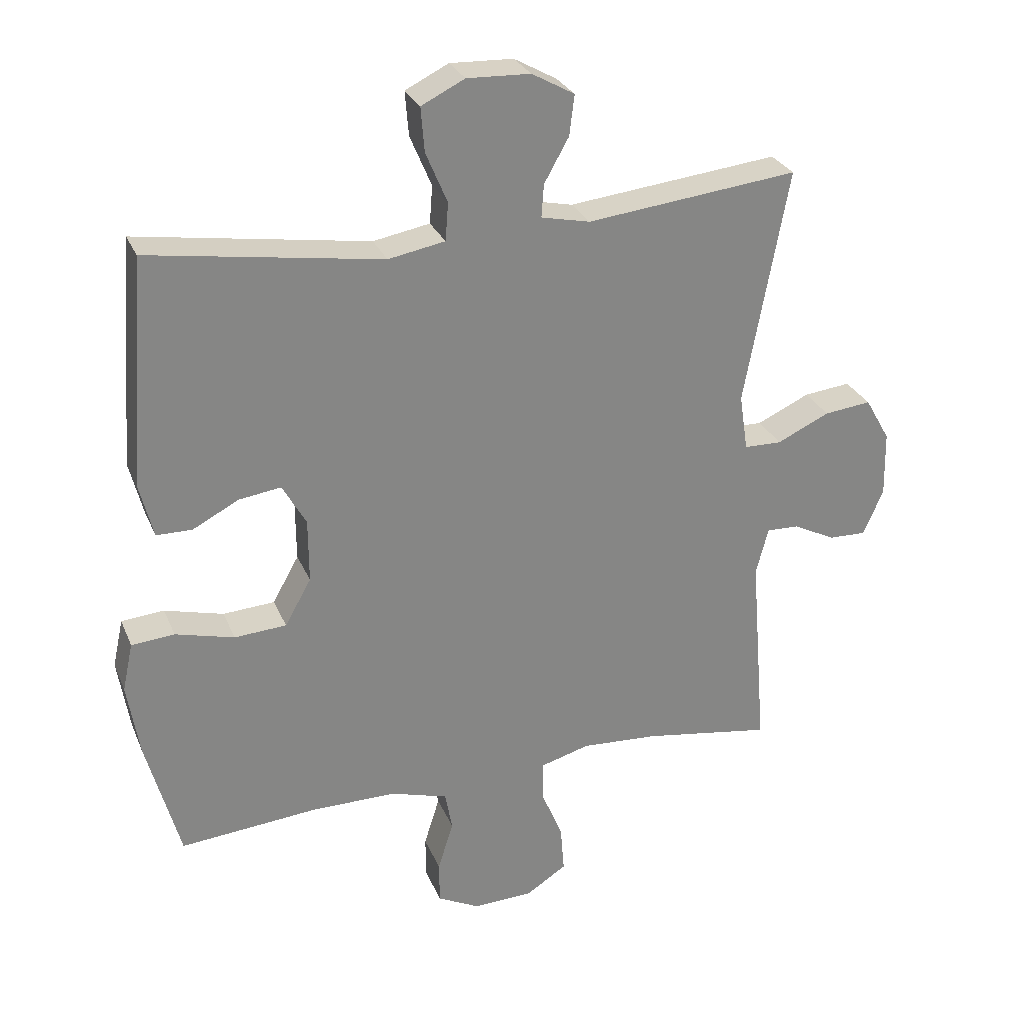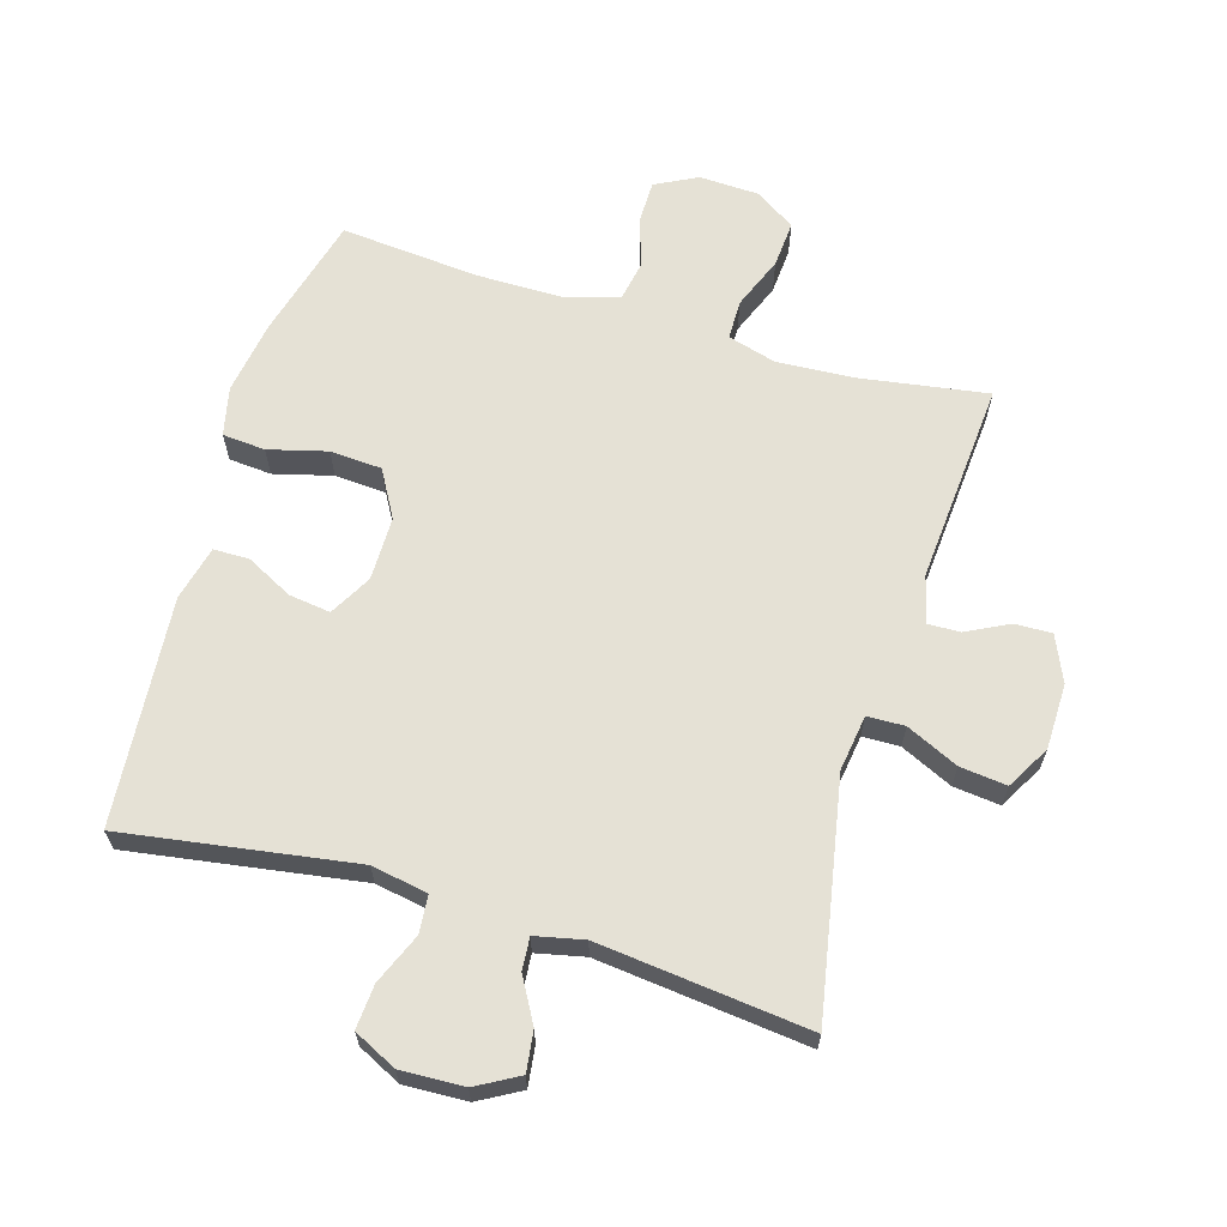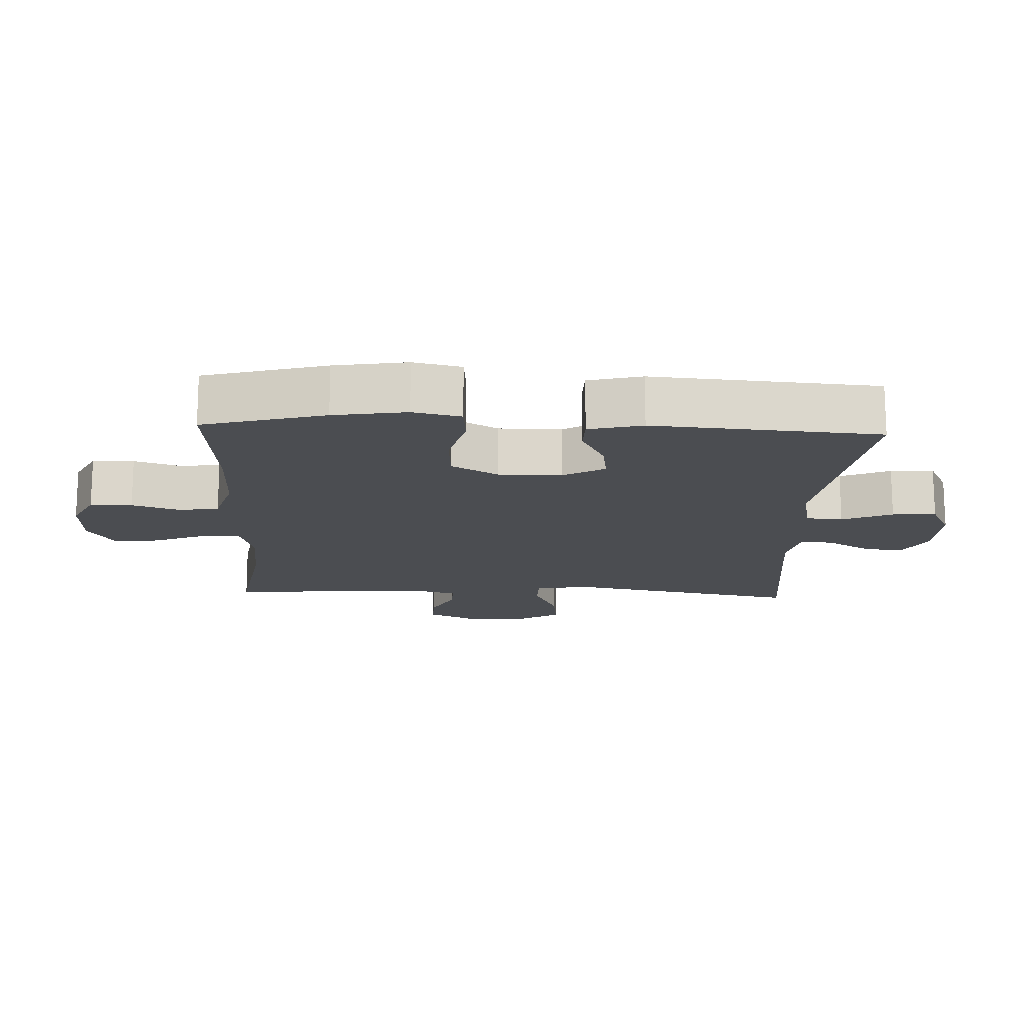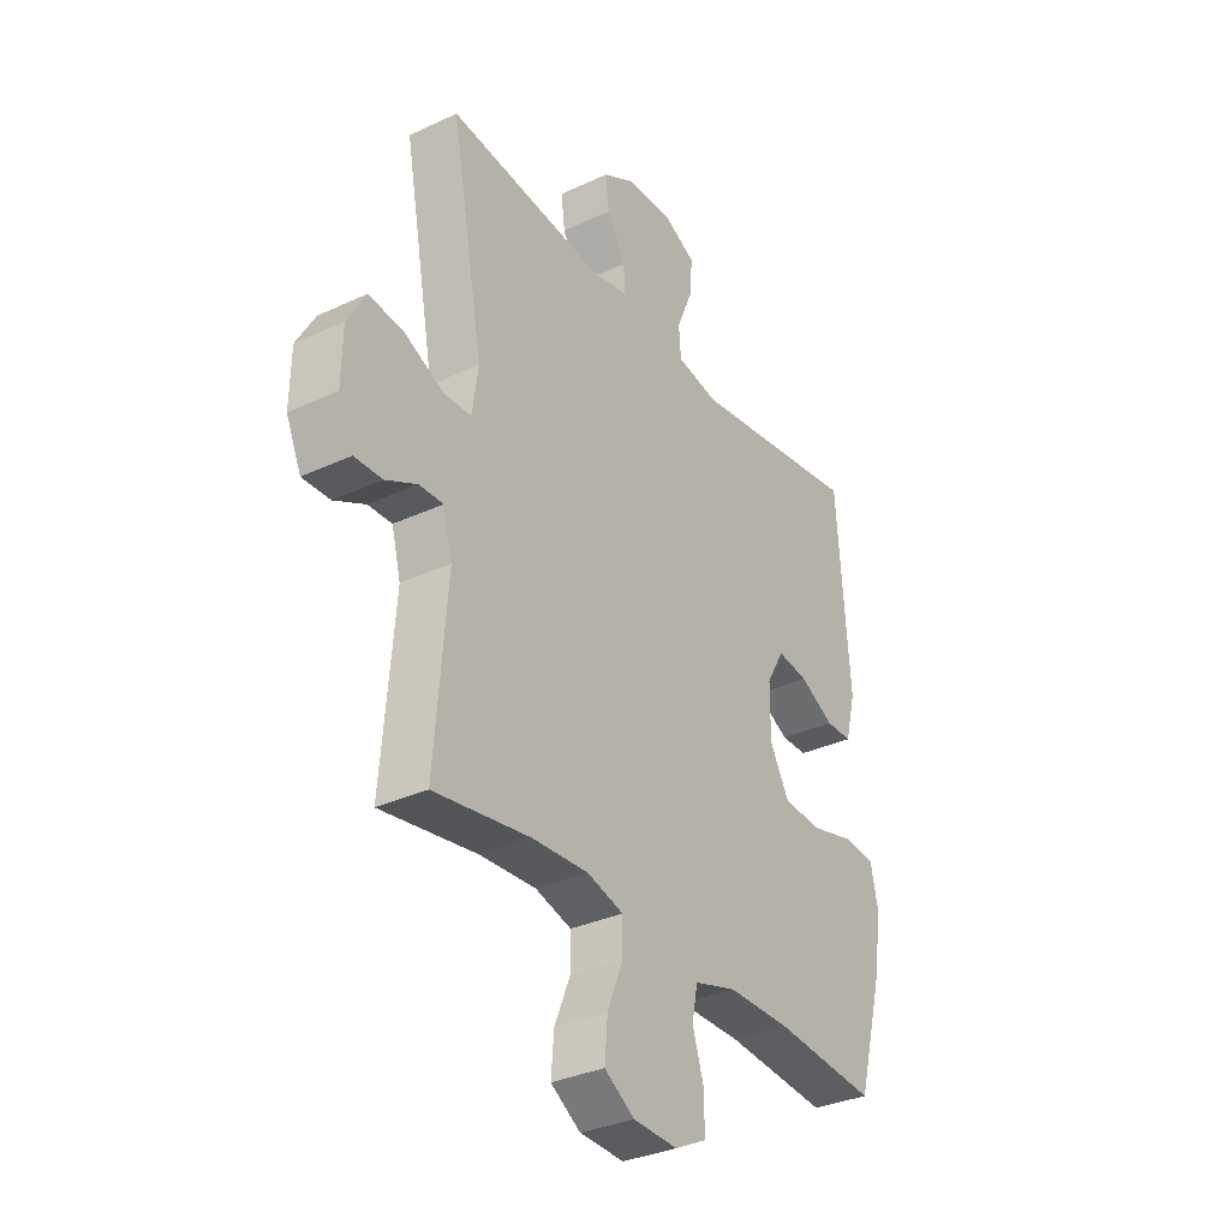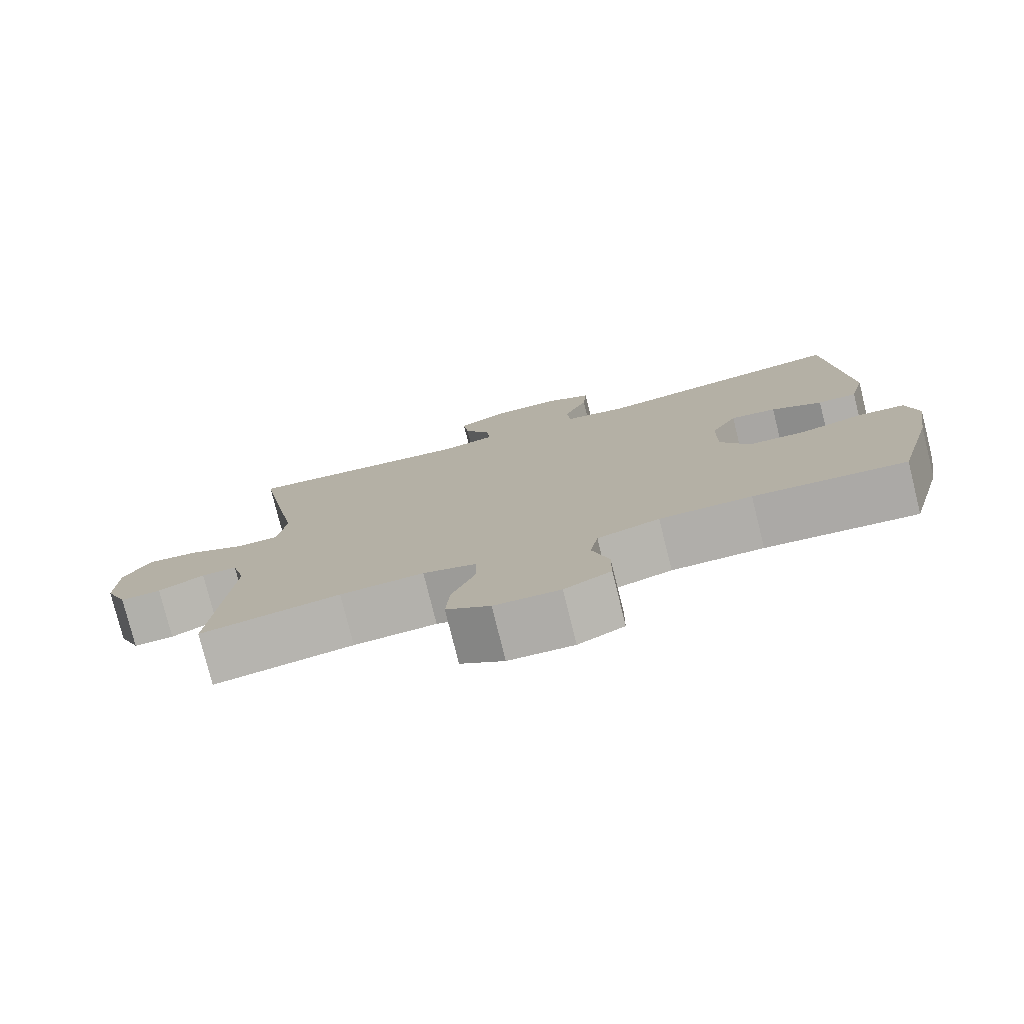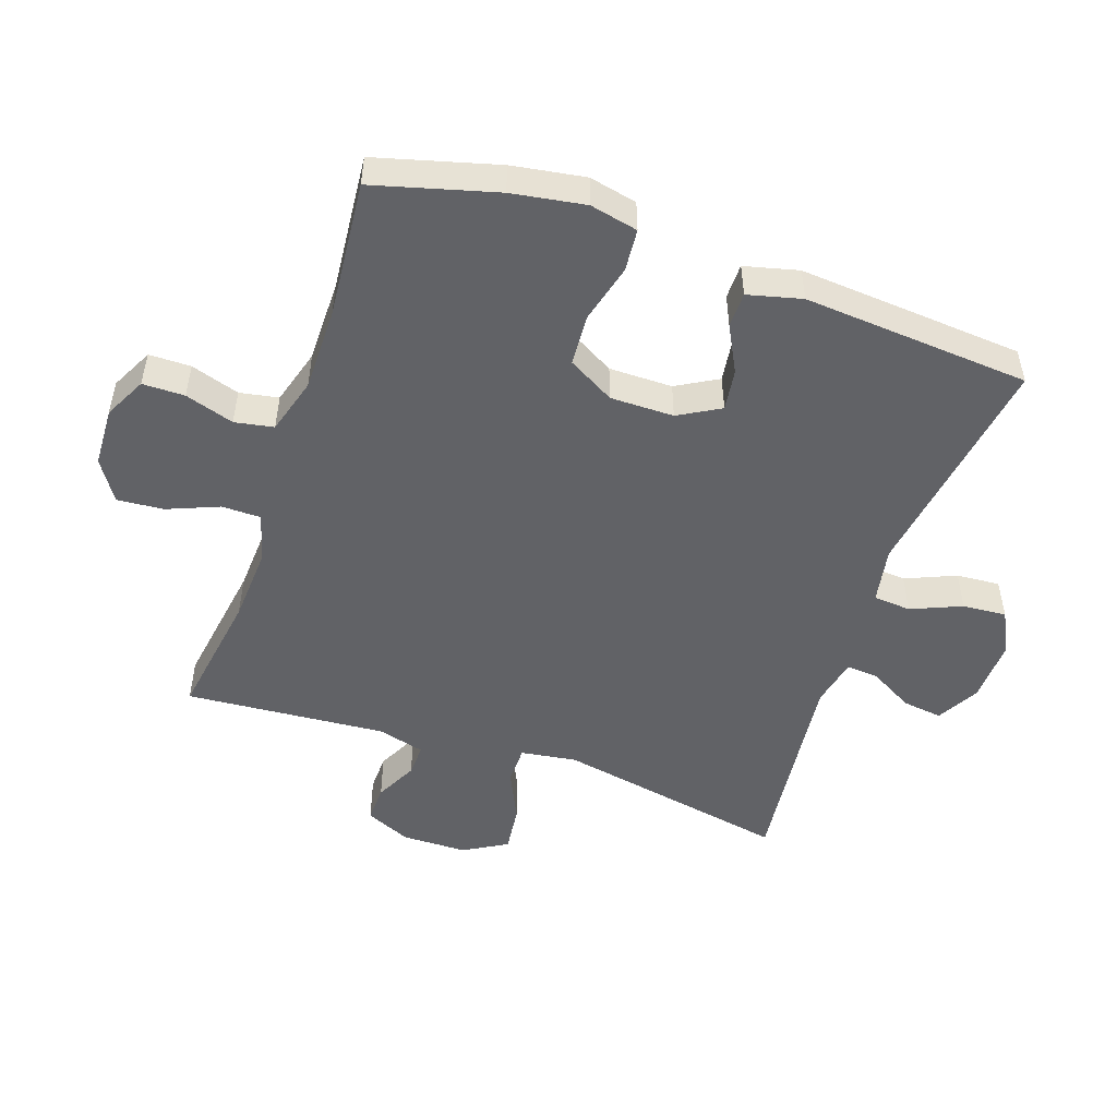
<metadata>
{"format":"obj","ext":"obj","renderer":"f3d","projection":"perspective","resolution":1024,"background":"white","views":[{"elev":28.0,"azim":-19.5,"up":"+Z"},{"elev":65.0,"azim":16.4,"up":"+Y"},{"elev":-16.0,"azim":-92.6,"up":"+Y"},{"elev":-32.9,"azim":122.8,"up":"+Z"},{"elev":-77.9,"azim":-166.0,"up":"+Z"},{"elev":-50.7,"azim":-109.0,"up":"+Y"}]}
</metadata>
<code>
o path8760
v 0.455 0.0375 -0.1733
v 0.4741 0.0375 -0.09955
v 0.5247 0.0375 -0.1011
v 0.5903 0.0375 -0.1341
v 0.6484 0.0375 -0.1356
v 0.6797 0.0375 -0.064
v 0.6776 0.0375 0.03778
v 0.6389 0.0375 0.1055
v 0.5659 0.0375 0.09717
v 0.4843 0.0375 0.05923
v 0.4259 0.0375 0.06037
v 0.4129 0.0375 0.148
v 0.4805 0.0375 0.5142
v 0.152 0.0375 0.477
v 0.0759 0.0375 0.4934
v 0.07961 0.0375 0.5442
v 0.1179 0.0375 0.6126
v 0.1258 0.0375 0.6753
v 0.05955 0.0375 0.7121
v -0.03886 0.0375 0.7158
v -0.1062 0.0375 0.6824
v -0.1008 0.0375 0.6136
v -0.06718 0.0375 0.5345
v -0.07165 0.0375 0.4757
v -0.1598 0.0375 0.4594
v -0.5212 0.0375 0.5142
v -0.5476 0.0375 0.1581
v -0.5262 0.0375 0.07319
v -0.4707 0.0375 0.07264
v -0.3985 0.0375 0.1103
v -0.3336 0.0375 0.1194
v -0.2967 0.0375 0.05427
v -0.2962 0.0375 -0.04528
v -0.3372 0.0375 -0.1183
v -0.4179 0.0375 -0.1236
v -0.5095 0.0375 -0.09979
v -0.5762 0.0375 -0.1053
v -0.5925 0.0375 -0.1809
v -0.5737 0.0375 -0.2959
v -0.5212 0.0375 -0.4878
v -0.3049 0.0375 -0.4682
v -0.1742 0.0375 -0.4681
v -0.08593 0.0375 -0.4941
v -0.07451 0.0375 -0.5552
v -0.09863 0.0375 -0.6321
v -0.09803 0.0375 -0.6982
v -0.03213 0.0375 -0.7314
v 0.06102 0.0375 -0.7275
v 0.1237 0.0375 -0.6868
v 0.1179 0.0375 -0.6142
v 0.08481 0.0375 -0.5331
v 0.08519 0.0375 -0.4716
v 0.1612 0.0375 -0.4499
v 0.2803 0.0375 -0.4568
v 0.4805 0.0375 -0.4878
v 0.455 -0.0375 -0.1733
v 0.4741 -0.0375 -0.09955
v 0.5247 -0.0375 -0.1011
v 0.5903 -0.0375 -0.1341
v 0.6484 -0.0375 -0.1356
v 0.6797 -0.0375 -0.064
v 0.6776 -0.0375 0.03778
v 0.6389 -0.0375 0.1055
v 0.5659 -0.0375 0.09717
v 0.4843 -0.0375 0.05923
v 0.4259 -0.0375 0.06037
v 0.4129 -0.0375 0.148
v 0.4805 -0.0375 0.5142
v 0.152 -0.0375 0.477
v 0.0759 -0.0375 0.4934
v 0.07961 -0.0375 0.5442
v 0.1179 -0.0375 0.6126
v 0.1258 -0.0375 0.6753
v 0.05955 -0.0375 0.7121
v -0.03886 -0.0375 0.7158
v -0.1062 -0.0375 0.6824
v -0.1008 -0.0375 0.6136
v -0.06718 -0.0375 0.5345
v -0.07165 -0.0375 0.4757
v -0.1598 -0.0375 0.4594
v -0.5212 -0.0375 0.5142
v -0.5476 -0.0375 0.1581
v -0.5262 -0.0375 0.07319
v -0.4707 -0.0375 0.07264
v -0.3985 -0.0375 0.1103
v -0.3336 -0.0375 0.1194
v -0.2967 -0.0375 0.05427
v -0.2962 -0.0375 -0.04528
v -0.3372 -0.0375 -0.1183
v -0.4179 -0.0375 -0.1236
v -0.5095 -0.0375 -0.09979
v -0.5762 -0.0375 -0.1053
v -0.5925 -0.0375 -0.1809
v -0.5737 -0.0375 -0.2959
v -0.5212 -0.0375 -0.4878
v -0.3049 -0.0375 -0.4682
v -0.1742 -0.0375 -0.4681
v -0.08593 -0.0375 -0.4941
v -0.07451 -0.0375 -0.5552
v -0.09863 -0.0375 -0.6321
v -0.09803 -0.0375 -0.6982
v -0.03213 -0.0375 -0.7314
v 0.06102 -0.0375 -0.7275
v 0.1237 -0.0375 -0.6868
v 0.1179 -0.0375 -0.6142
v 0.08481 -0.0375 -0.5331
v 0.08519 -0.0375 -0.4716
v 0.1612 -0.0375 -0.4499
v 0.2803 -0.0375 -0.4568
v 0.4805 -0.0375 -0.4878
v 0.6484 0.0375 -0.1356
v 0.6484 0.0375 -0.1356
v 0.6797 0.0375 -0.064
v 0.6776 0.0375 0.03778
v 0.6389 0.0375 0.1055
v 0.6389 0.0375 0.1055
v 0.5903 0.0375 -0.1341
v 0.5659 0.0375 0.09717
v 0.5247 0.0375 -0.1011
v 0.4843 0.0375 0.05923
v 0.4741 0.0375 -0.09955
v 0.4741 0.0375 -0.09955
v 0.4259 0.0375 0.06037
v 0.4259 0.0375 0.06037
v 0.455 0.0375 -0.1733
v 0.4805 0.0375 -0.4878
v 0.4805 0.0375 -0.4878
v 0.4129 0.0375 0.148
v 0.4805 0.0375 0.5142
v 0.4805 0.0375 0.5142
v 0.2803 0.0375 -0.4568
v 0.1612 0.0375 -0.4499
v 0.152 0.0375 0.477
v 0.08519 0.0375 -0.4716
v 0.08519 0.0375 -0.4716
v 0.0759 0.0375 0.4934
v 0.0759 0.0375 0.4934
v 0.1179 0.0375 0.6126
v 0.1258 0.0375 0.6753
v 0.1258 0.0375 0.6753
v 0.05955 0.0375 0.7121
v 0.06102 0.0375 -0.7275
v 0.1237 0.0375 -0.6868
v 0.1237 0.0375 -0.6868
v 0.1179 0.0375 -0.6142
v 0.08481 0.0375 -0.5331
v 0.07961 0.0375 0.5442
v -0.03213 0.0375 -0.7314
v -0.03886 0.0375 0.7158
v -0.09803 0.0375 -0.6982
v -0.09803 0.0375 -0.6982
v -0.1062 0.0375 0.6824
v -0.1062 0.0375 0.6824
v -0.06718 0.0375 0.5345
v -0.07165 0.0375 0.4757
v -0.07165 0.0375 0.4757
v -0.1008 0.0375 0.6136
v -0.1598 0.0375 0.4594
v -0.09863 0.0375 -0.6321
v -0.07451 0.0375 -0.5552
v -0.08593 0.0375 -0.4941
v -0.08593 0.0375 -0.4941
v -0.1742 0.0375 -0.4681
v -0.3049 0.0375 -0.4682
v -0.2967 0.0375 0.05427
v -0.2962 0.0375 -0.04528
v -0.3372 0.0375 -0.1183
v -0.3336 0.0375 0.1194
v -0.3336 0.0375 0.1194
v -0.3985 0.0375 0.1103
v -0.4179 0.0375 -0.1236
v -0.4707 0.0375 0.07264
v -0.5095 0.0375 -0.09979
v -0.5212 0.0375 -0.4878
v -0.5212 0.0375 -0.4878
v -0.5262 0.0375 0.07319
v -0.5262 0.0375 0.07319
v -0.5212 0.0375 0.5142
v -0.5212 0.0375 0.5142
v -0.5762 0.0375 -0.1053
v -0.5762 0.0375 -0.1053
v -0.5476 0.0375 0.1581
v -0.5737 0.0375 -0.2959
v -0.5925 0.0375 -0.1809
v 0.6484 -0.0375 -0.1356
v 0.6484 -0.0375 -0.1356
v 0.6797 -0.0375 -0.064
v 0.6776 -0.0375 0.03778
v 0.6389 -0.0375 0.1055
v 0.6389 -0.0375 0.1055
v 0.5903 -0.0375 -0.1341
v 0.5659 -0.0375 0.09717
v 0.5247 -0.0375 -0.1011
v 0.4843 -0.0375 0.05923
v 0.4741 -0.0375 -0.09955
v 0.4741 -0.0375 -0.09955
v 0.4259 -0.0375 0.06037
v 0.4259 -0.0375 0.06037
v 0.455 -0.0375 -0.1733
v 0.4805 -0.0375 -0.4878
v 0.4805 -0.0375 -0.4878
v 0.4129 -0.0375 0.148
v 0.4805 -0.0375 0.5142
v 0.4805 -0.0375 0.5142
v 0.2803 -0.0375 -0.4568
v 0.1612 -0.0375 -0.4499
v 0.152 -0.0375 0.477
v 0.08519 -0.0375 -0.4716
v 0.08519 -0.0375 -0.4716
v 0.0759 -0.0375 0.4934
v 0.0759 -0.0375 0.4934
v 0.1179 -0.0375 0.6126
v 0.1258 -0.0375 0.6753
v 0.1258 -0.0375 0.6753
v 0.05955 -0.0375 0.7121
v 0.06102 -0.0375 -0.7275
v 0.1237 -0.0375 -0.6868
v 0.1237 -0.0375 -0.6868
v 0.1179 -0.0375 -0.6142
v 0.08481 -0.0375 -0.5331
v 0.07961 -0.0375 0.5442
v -0.03213 -0.0375 -0.7314
v -0.03886 -0.0375 0.7158
v -0.09803 -0.0375 -0.6982
v -0.09803 -0.0375 -0.6982
v -0.1062 -0.0375 0.6824
v -0.1062 -0.0375 0.6824
v -0.06718 -0.0375 0.5345
v -0.07165 -0.0375 0.4757
v -0.07165 -0.0375 0.4757
v -0.1008 -0.0375 0.6136
v -0.1598 -0.0375 0.4594
v -0.09863 -0.0375 -0.6321
v -0.07451 -0.0375 -0.5552
v -0.08593 -0.0375 -0.4941
v -0.08593 -0.0375 -0.4941
v -0.1742 -0.0375 -0.4681
v -0.3049 -0.0375 -0.4682
v -0.2967 -0.0375 0.05427
v -0.2962 -0.0375 -0.04528
v -0.3372 -0.0375 -0.1183
v -0.3336 -0.0375 0.1194
v -0.3336 -0.0375 0.1194
v -0.3985 -0.0375 0.1103
v -0.4179 -0.0375 -0.1236
v -0.4707 -0.0375 0.07264
v -0.5095 -0.0375 -0.09979
v -0.5212 -0.0375 -0.4878
v -0.5212 -0.0375 -0.4878
v -0.5262 -0.0375 0.07319
v -0.5262 -0.0375 0.07319
v -0.5212 -0.0375 0.5142
v -0.5212 -0.0375 0.5142
v -0.5762 -0.0375 -0.1053
v -0.5762 -0.0375 -0.1053
v -0.5476 -0.0375 0.1581
v -0.5737 -0.0375 -0.2959
v -0.5925 -0.0375 -0.1809
f 197 195 194
f 245 247 258
f 193 191 187
f 257 245 258
f 220 234 219
f 235 240 237
f 195 197 199
f 232 239 229
f 208 235 220
f 207 239 202
f 258 247 254
f 206 240 208
f 192 193 188
f 222 233 224
f 199 197 206
f 221 228 210
f 210 229 207
f 246 256 250
f 222 219 233
f 197 240 206
f 208 240 235
f 228 229 210
f 188 193 187
f 220 235 234
f 195 193 194
f 207 229 239
f 238 257 248
f 244 242 252
f 240 241 237
f 238 245 257
f 228 221 231
f 239 240 197
f 192 188 189
f 187 191 185
f 212 215 221
f 231 221 223
f 238 241 245
f 256 244 252
f 244 256 246
f 234 233 219
f 199 205 200
f 213 215 212
f 223 221 215
f 202 239 197
f 219 222 216
f 194 193 192
f 252 242 232
f 242 239 232
f 199 206 205
f 219 216 217
f 237 241 238
f 231 223 226
f 207 202 203
f 112 6 61 186
f 6 7 62 61
f 7 116 190 62
f 4 5 60 59
f 8 9 64 63
f 3 4 59 58
f 9 10 65 64
f 122 3 58 196
f 10 124 198 65
f 1 2 57 56
f 127 1 56 201
f 12 130 204 67
f 11 12 67 66
f 54 55 110 109
f 53 54 109 108
f 13 14 69 68
f 135 53 108 209
f 14 137 211 69
f 17 140 214 72
f 18 19 74 73
f 48 144 218 103
f 49 50 105 104
f 50 51 106 105
f 16 17 72 71
f 51 52 107 106
f 15 16 71 70
f 47 48 103 102
f 19 20 75 74
f 151 47 102 225
f 20 153 227 75
f 23 156 230 78
f 22 23 78 77
f 21 22 77 76
f 24 25 80 79
f 45 46 101 100
f 44 45 100 99
f 162 44 99 236
f 42 43 98 97
f 41 42 97 96
f 32 33 88 87
f 33 34 89 88
f 169 32 87 243
f 30 31 86 85
f 34 35 90 89
f 29 30 85 84
f 35 36 91 90
f 175 41 96 249
f 177 29 84 251
f 25 179 253 80
f 36 181 255 91
f 27 28 83 82
f 26 27 82 81
f 39 40 95 94
f 38 39 94 93
f 37 38 93 92
f 123 120 121
f 171 184 173
f 119 113 117
f 183 184 171
f 146 145 160
f 161 163 166
f 121 125 123
f 158 155 165
f 134 146 161
f 133 128 165
f 184 180 173
f 132 134 166
f 118 114 119
f 148 150 159
f 125 132 123
f 147 136 154
f 136 133 155
f 172 176 182
f 148 159 145
f 123 132 166
f 134 161 166
f 154 136 155
f 114 113 119
f 146 160 161
f 121 120 119
f 133 165 155
f 164 174 183
f 170 178 168
f 166 163 167
f 164 183 171
f 154 157 147
f 165 123 166
f 118 115 114
f 113 111 117
f 138 147 141
f 157 149 147
f 164 171 167
f 182 178 170
f 170 172 182
f 160 145 159
f 125 126 131
f 139 138 141
f 149 141 147
f 128 123 165
f 145 142 148
f 120 118 119
f 178 158 168
f 168 158 165
f 125 131 132
f 145 143 142
f 163 164 167
f 157 152 149
f 133 129 128

</code>
